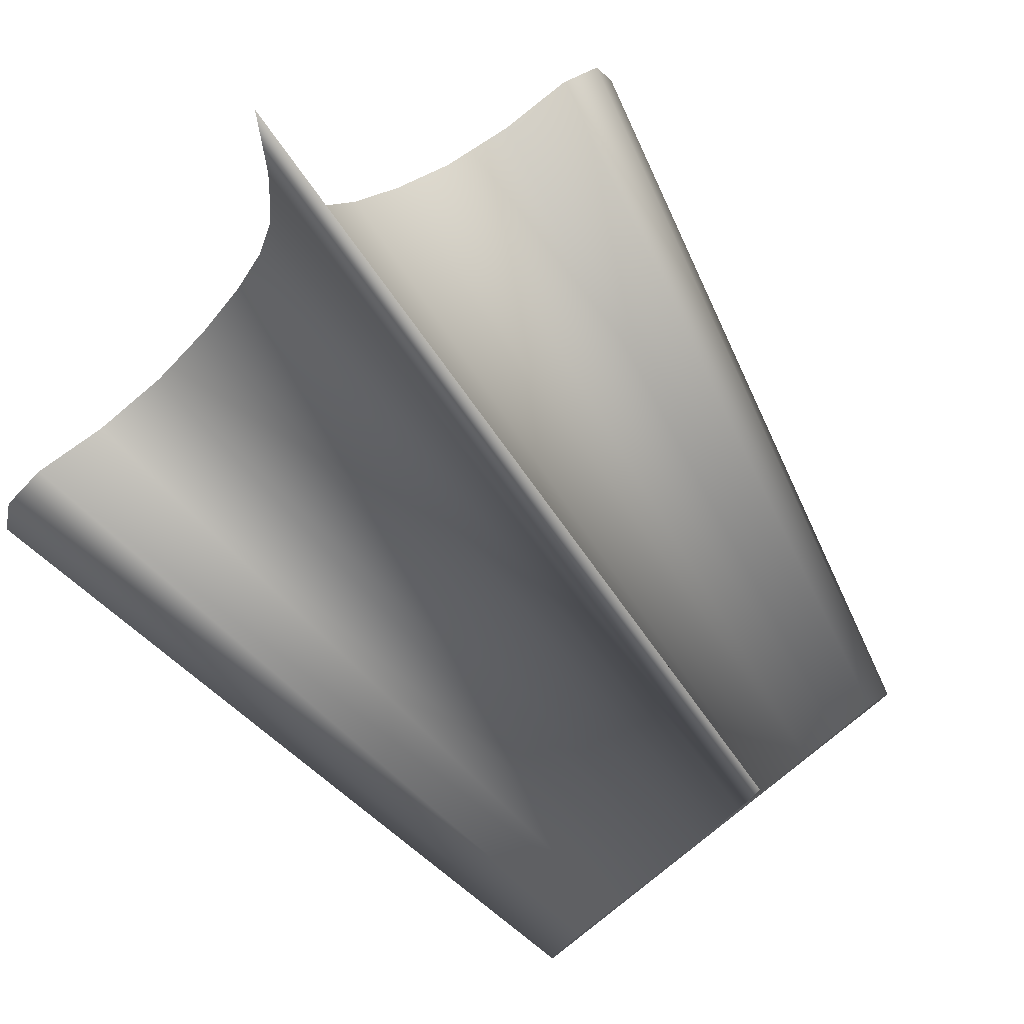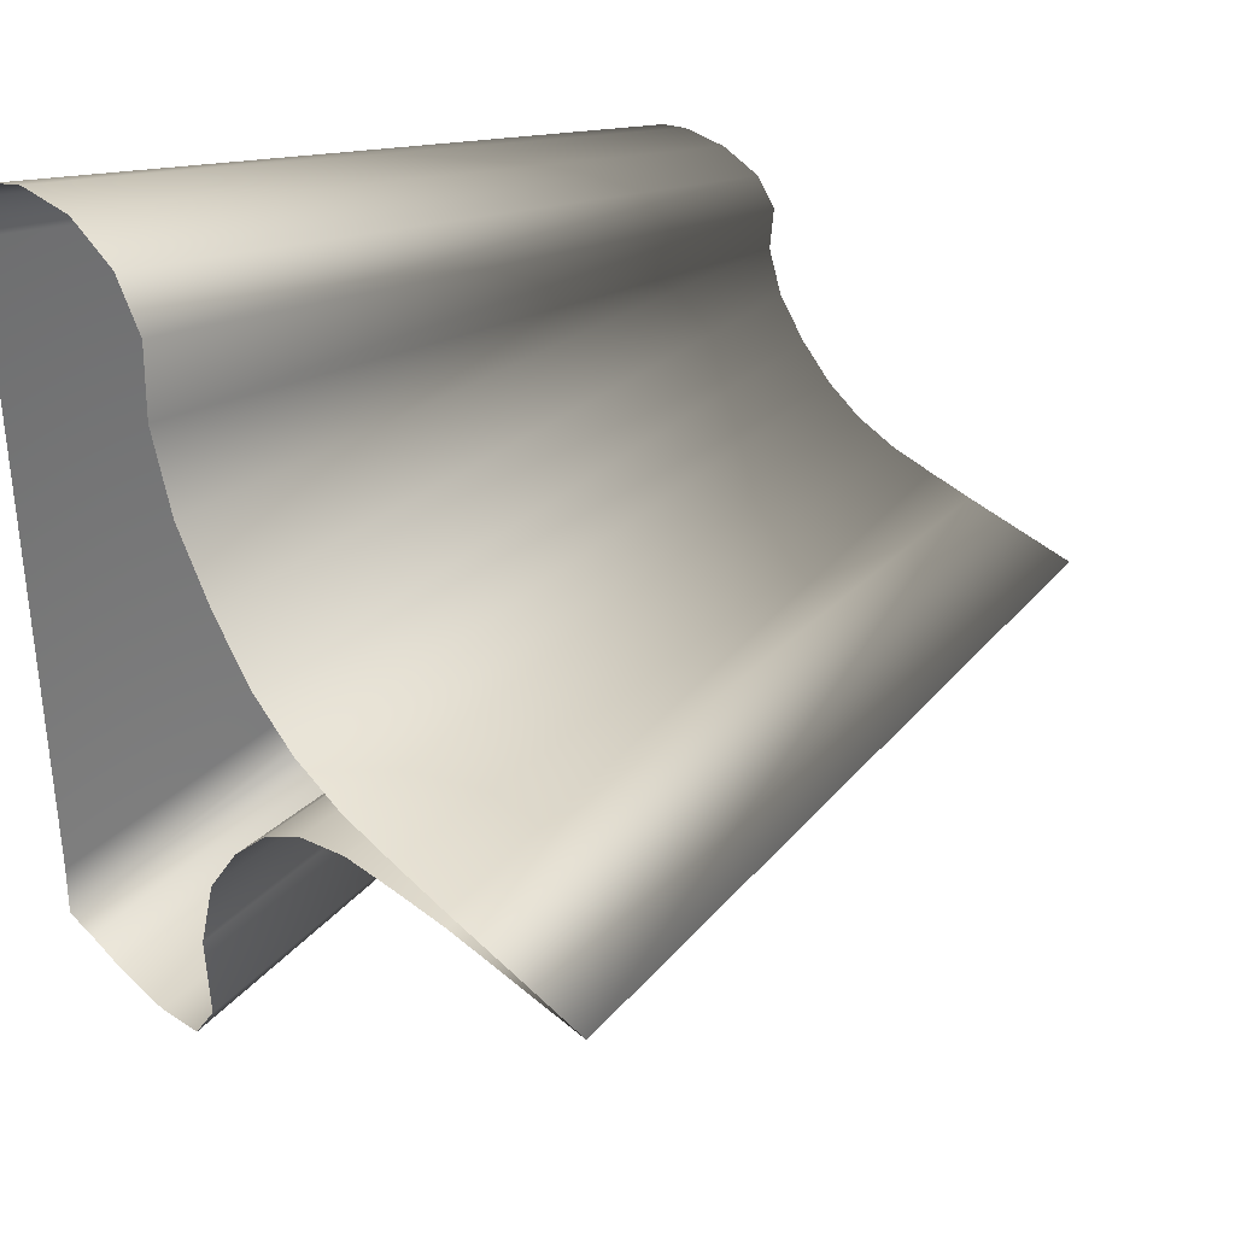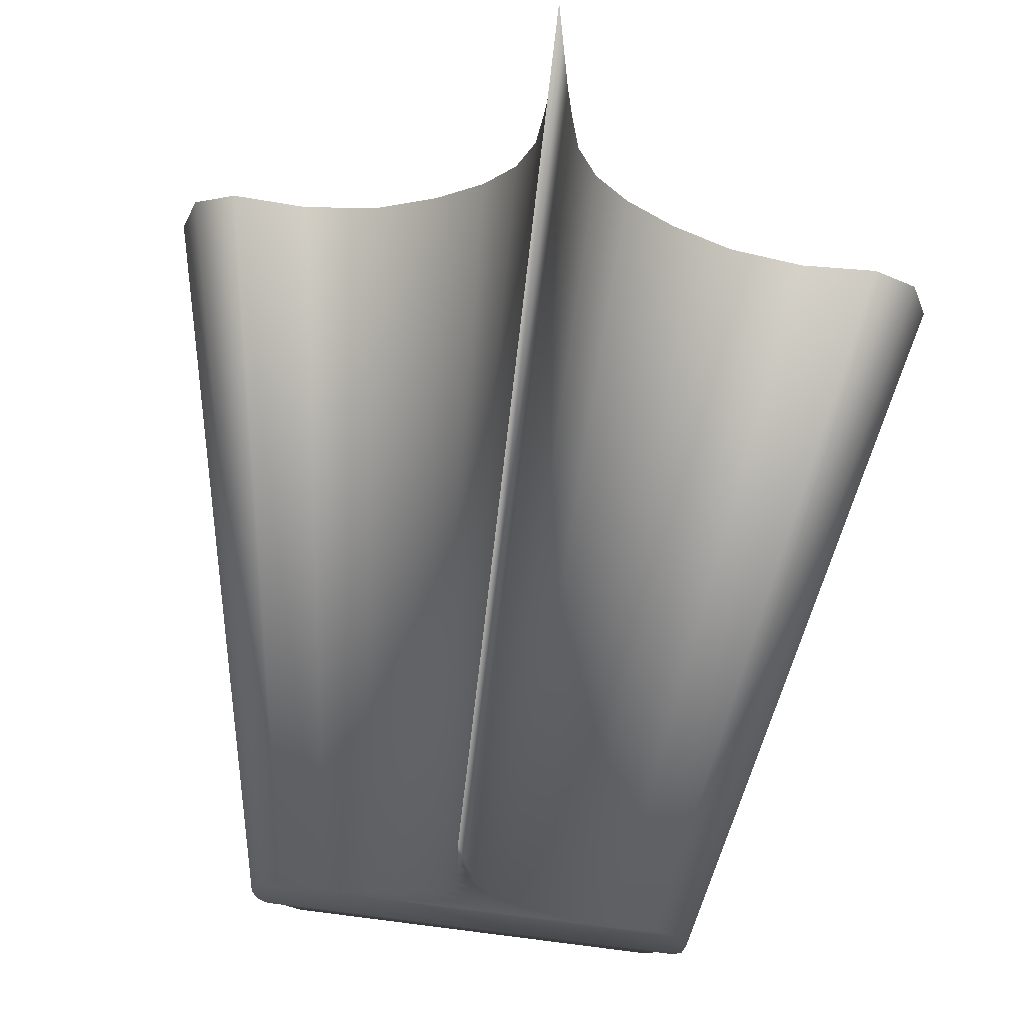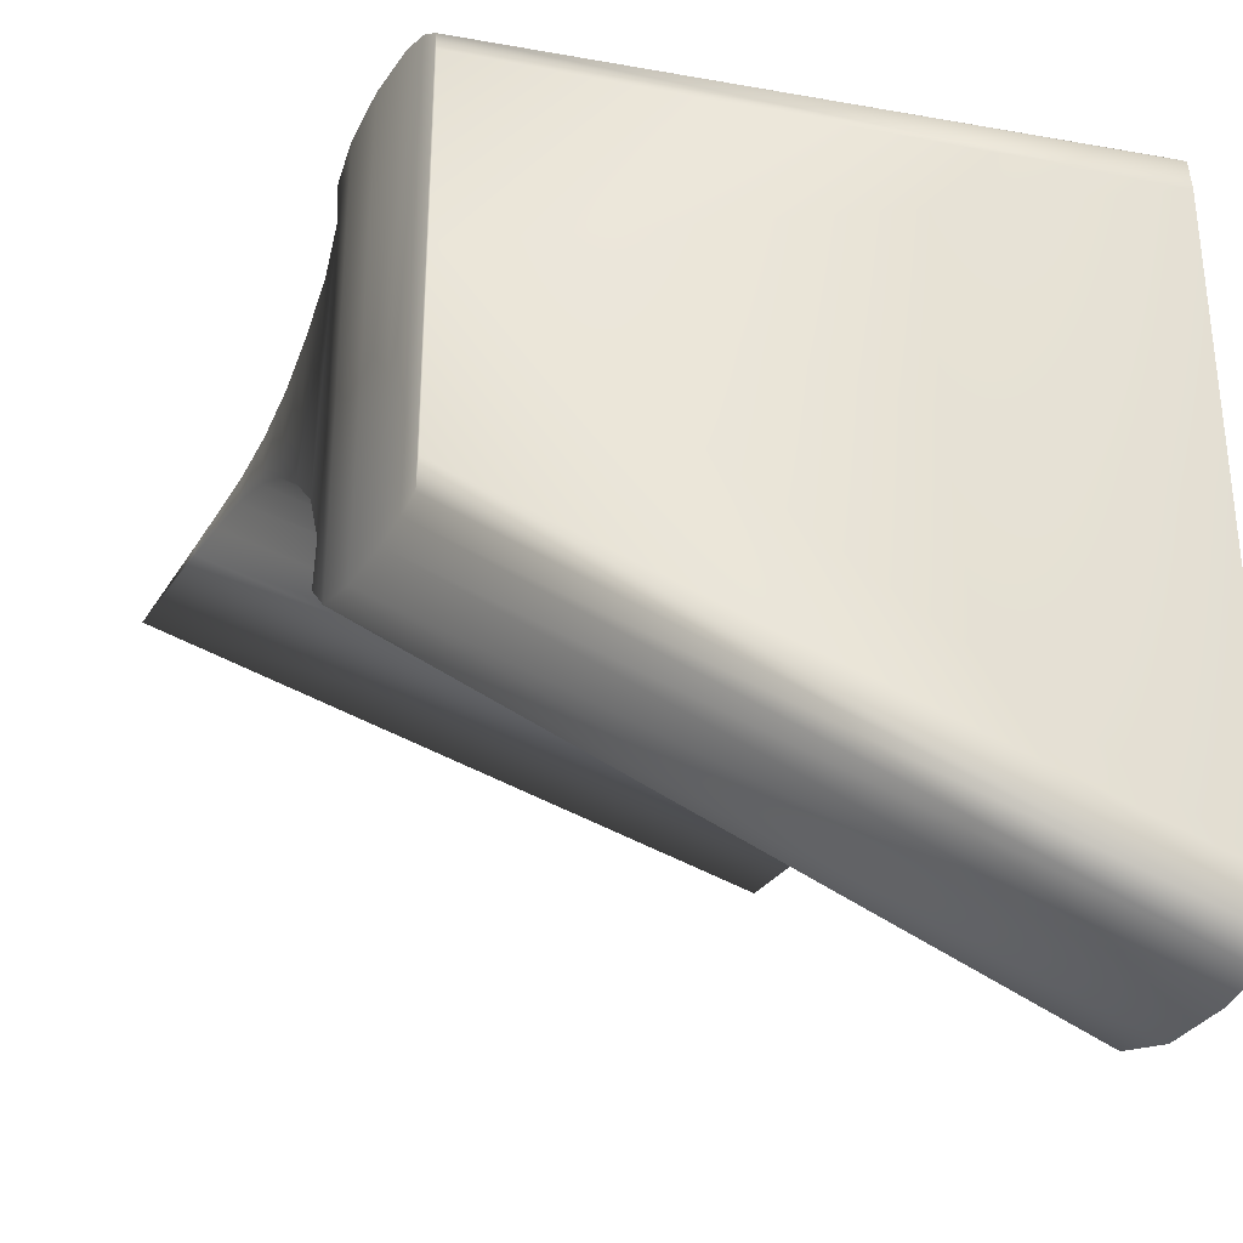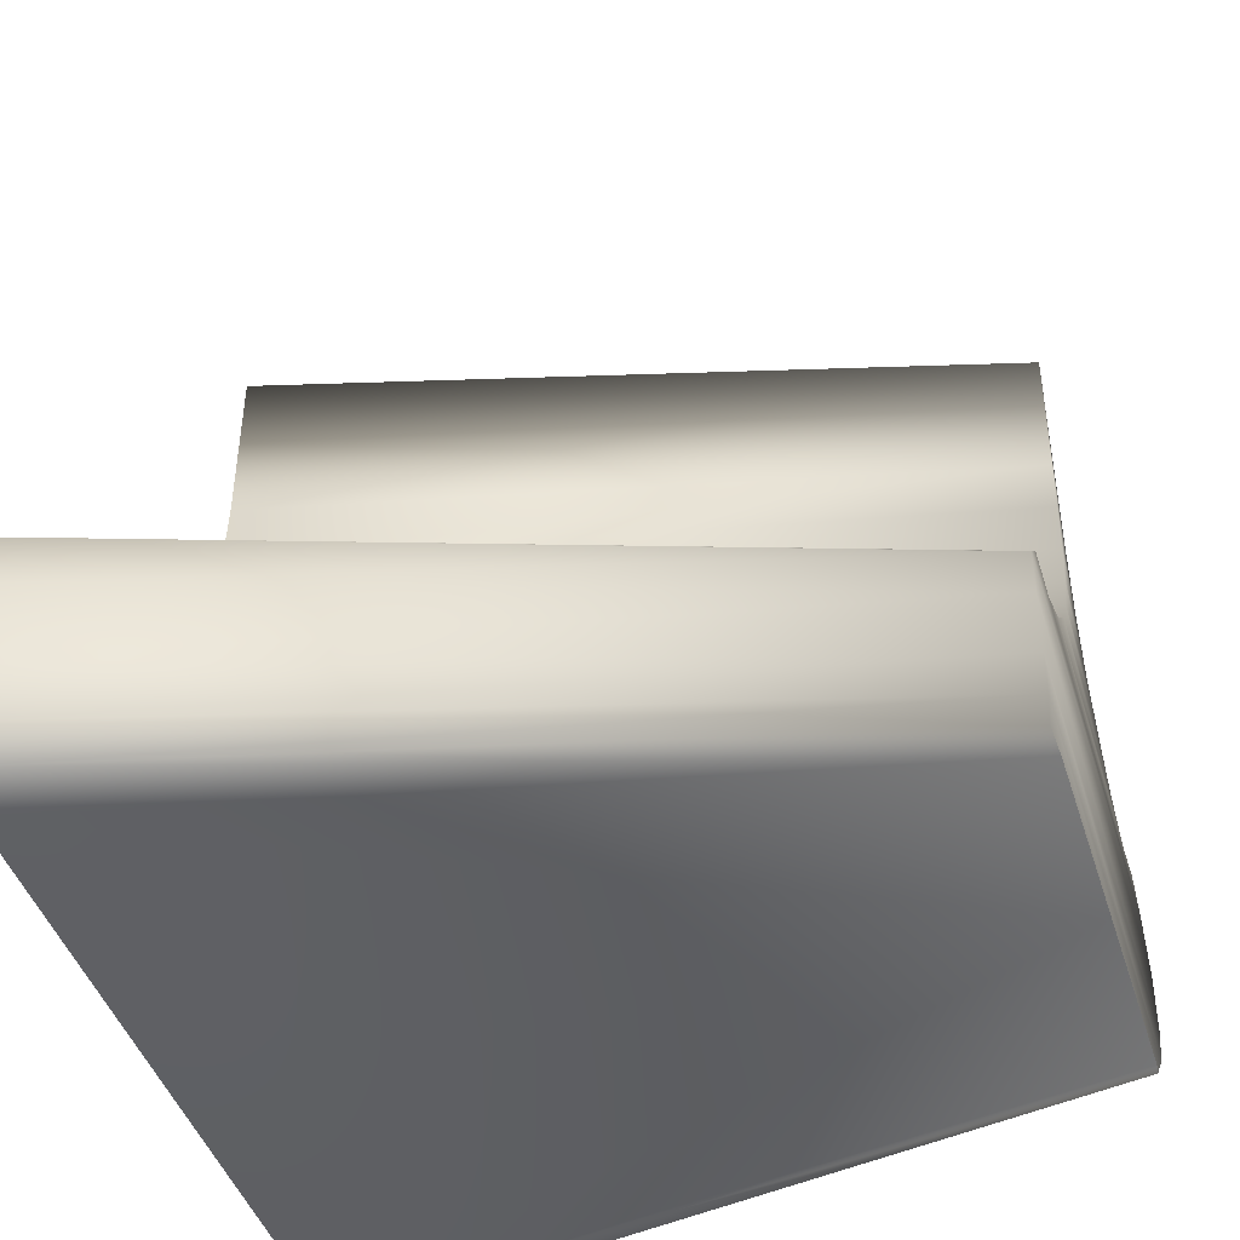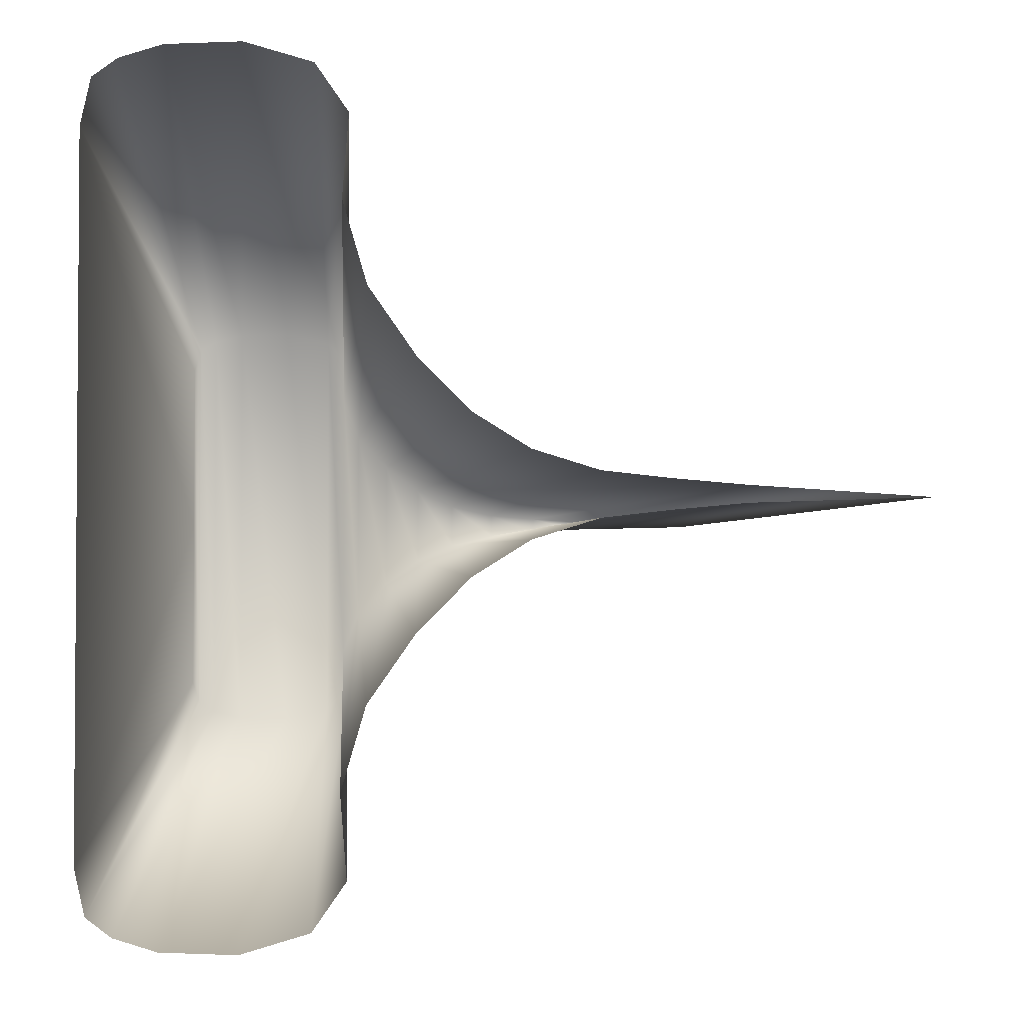
<metadata>
{"format":"obj","ext":"obj","renderer":"f3d","projection":"perspective","resolution":1024,"background":"white","views":[{"elev":79.4,"azim":-127.8,"up":"+Y"},{"elev":35.2,"azim":139.7,"up":"+Z"},{"elev":73.5,"azim":-82.8,"up":"+Y"},{"elev":-32.0,"azim":-28.1,"up":"+Z"},{"elev":-42.9,"azim":-163.2,"up":"+Y"},{"elev":-2.6,"azim":91.1,"up":"+Z"}]}
</metadata>
<code>
g m_dlc5_tent_lightshaft_01
v -0.001656 1.406 0.0138
v 2.226 1.877 0.02492
v 2.229 2.39 -0.009727
v -0.0008307 1.791 -0.005386
v -0.001906 1.251 0.02402
v 2.226 1.669 0.04338
v -0.002027 1.097 0.03683
v 2.225 1.464 0.0665
v -0.002023 0.9522 0.07035
v 2.225 1.271 0.127
v -0.001886 0.8272 0.1281
v 2.226 1.104 0.2313
v -0.002673 0.7109 0.2153
v 2.224 0.9488 0.3887
v -0.002737 0.6075 0.325
v 2.223 0.8108 0.5869
v -0.001968 0.5538 0.4604
v 2.226 0.7392 0.8313
v -0.0008307 0.5684 0.5951
v 2.229 0.7586 1.075
v -0.0008307 0.4947 0.6737
v 2.229 0.6603 1.217
v -0.00463 0.3422 0.7084
v 2.218 0.4567 1.279
v -0.004547 0.1749 0.7045
v 2.218 0.2334 1.272
v -0.001411 0.07941 0.6821
v 2.227 0.106 1.232
v 0.007659 0.02651 0.6491
v 2.253 0.03538 1.172
v 2.231 0 1.038
v 0 0 0.5747
v 0 0 0
v 2.231 0 3.815e-08
v -0.0008307 1.791 -0.005386
v 2.229 2.39 -0.009727
v 2.226 1.877 -0.02492
v -0.001656 1.406 -0.0138
v 2.226 1.669 -0.04338
v -0.001906 1.251 -0.02402
v 2.225 1.464 -0.0665
v -0.002027 1.097 -0.03683
v 2.225 1.271 -0.127
v -0.002023 0.9522 -0.07035
v 2.226 1.104 -0.2313
v -0.001886 0.8272 -0.1281
v 2.224 0.9488 -0.3887
v -0.002673 0.7109 -0.2153
v 2.223 0.8108 -0.5869
v -0.002737 0.6075 -0.325
v 2.226 0.7392 -0.8313
v -0.001968 0.5538 -0.4604
v 2.229 0.7586 -1.075
v -0.0008307 0.5684 -0.5951
v 2.229 0.6603 -1.217
v -0.0008307 0.4947 -0.6737
v 2.218 0.4567 -1.279
v -0.00463 0.3422 -0.7084
v 2.218 0.2334 -1.272
v -0.004547 0.1749 -0.7045
v 2.227 0.106 -1.232
v -0.001411 0.07941 -0.6821
v 2.253 0.03538 -1.172
v 0.007659 0.02651 -0.6491
v 0 0 -0.5747
v 2.231 0 -1.038
v 0 0 0
v 2.231 0 3.815e-08
v 0.007659 0.02651 -0.6491
v 0 0 -0.5747
v 0 0 0
v 0 0 0.5747
v 0.007659 0.02651 0.6491
v -0.001411 0.07941 -0.6821
v -0.001411 0.07941 0.6821
v -0.004547 0.1749 -0.7045
v -0.004547 0.1749 0.7045
v -0.00463 0.3422 -0.7084
v -0.00463 0.3422 0.7084
v -0.0008307 0.4947 -0.6737
v -0.0008307 0.4947 0.6737
v -0.001968 0.5538 -0.4604
v -0.0008307 0.5684 -0.5951
v -0.001968 0.5538 0.4604
v -0.002737 0.6075 -0.325
v -0.002737 0.6075 0.325
v -0.002673 0.7109 -0.2153
v -0.002673 0.7109 0.2153
v -0.001886 0.8272 -0.1281
v -0.001886 0.8272 0.1281
v -0.002023 0.9522 -0.07035
v -0.002023 0.9522 0.07035
v -0.002027 1.097 -0.03683
v -0.002027 1.097 0.03683
v -0.001906 1.251 -0.02402
v -0.001906 1.251 0.02402
v -0.001656 1.406 -0.0138
v -0.001656 1.406 0.0138
v -0.0008307 1.791 -0.005386
v -0.0008307 0.5684 0.5951
g m_dlc5_tent_lightshaft_01_0
f 3 2 1
f 4 3 1
f 1 2 5
f 2 6 5
f 5 6 7
f 6 8 7
f 7 8 9
f 8 10 9
f 9 10 11
f 10 12 11
f 11 12 13
f 12 14 13
f 13 14 15
f 14 16 15
f 15 16 17
f 16 18 17
f 17 18 19
f 18 20 19
f 19 20 21
f 20 22 21
f 21 22 23
f 22 24 23
f 23 24 25
f 24 26 25
f 25 26 27
f 26 28 27
f 27 28 29
f 28 30 29
f 30 31 29
f 31 32 29
f 33 32 31
f 34 33 31
f 37 36 35
f 38 37 35
f 39 37 38
f 40 39 38
f 41 39 40
f 42 41 40
f 43 41 42
f 44 43 42
f 45 43 44
f 46 45 44
f 47 45 46
f 48 47 46
f 49 47 48
f 50 49 48
f 51 49 50
f 52 51 50
f 53 51 52
f 54 53 52
f 55 53 54
f 56 55 54
f 57 55 56
f 58 57 56
f 59 57 58
f 60 59 58
f 61 59 60
f 62 61 60
f 63 61 62
f 64 63 62
f 63 64 65
f 66 63 65
f 66 65 67
f 68 66 67
f 71 70 69
f 69 72 71
f 69 73 72
f 69 74 73
f 74 75 73
f 74 76 75
f 76 77 75
f 76 78 77
f 78 79 77
f 78 80 79
f 80 81 79
f 80 82 81
f 80 83 82
f 81 82 84
f 84 82 85
f 85 86 84
f 85 87 86
f 87 88 86
f 87 89 88
f 89 90 88
f 89 91 90
f 91 92 90
f 91 93 92
f 93 94 92
f 93 95 94
f 95 96 94
f 95 97 96
f 97 98 96
f 97 99 98
f 84 100 81

</code>
